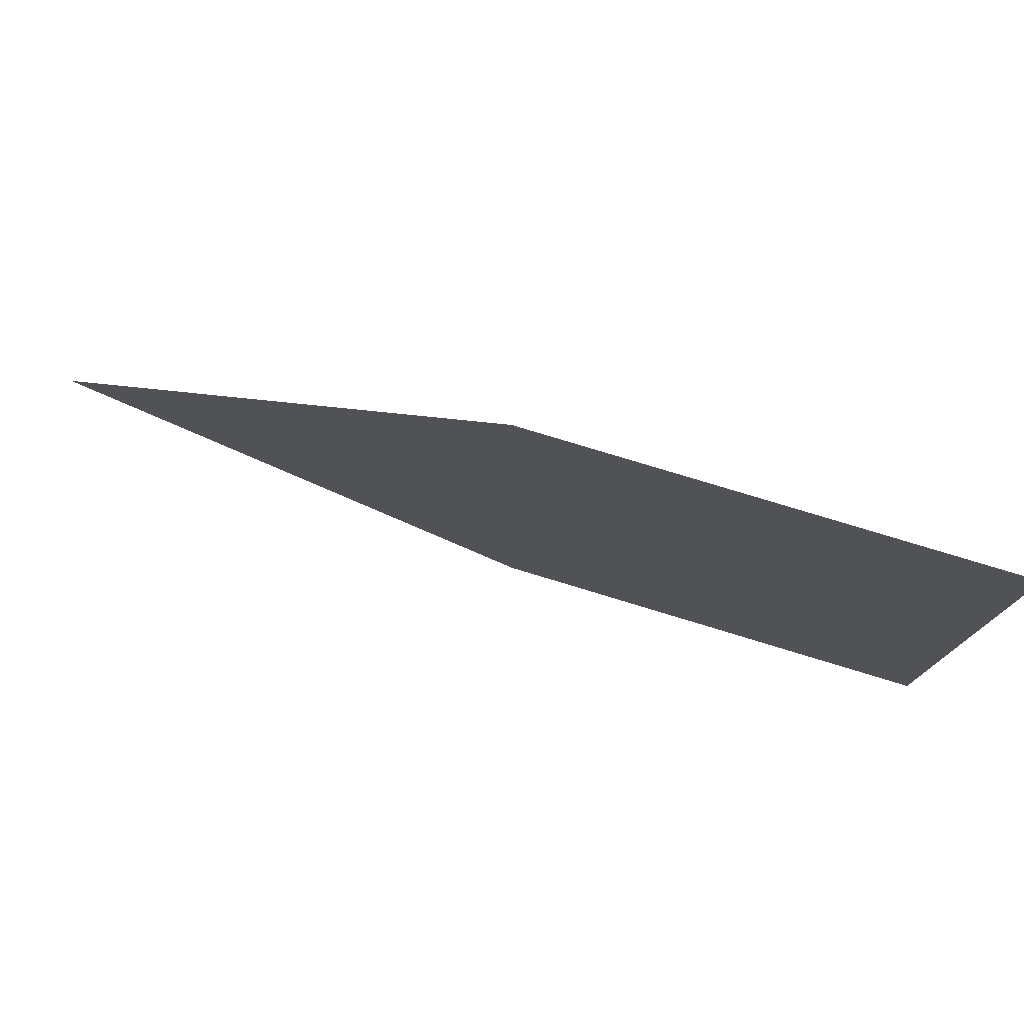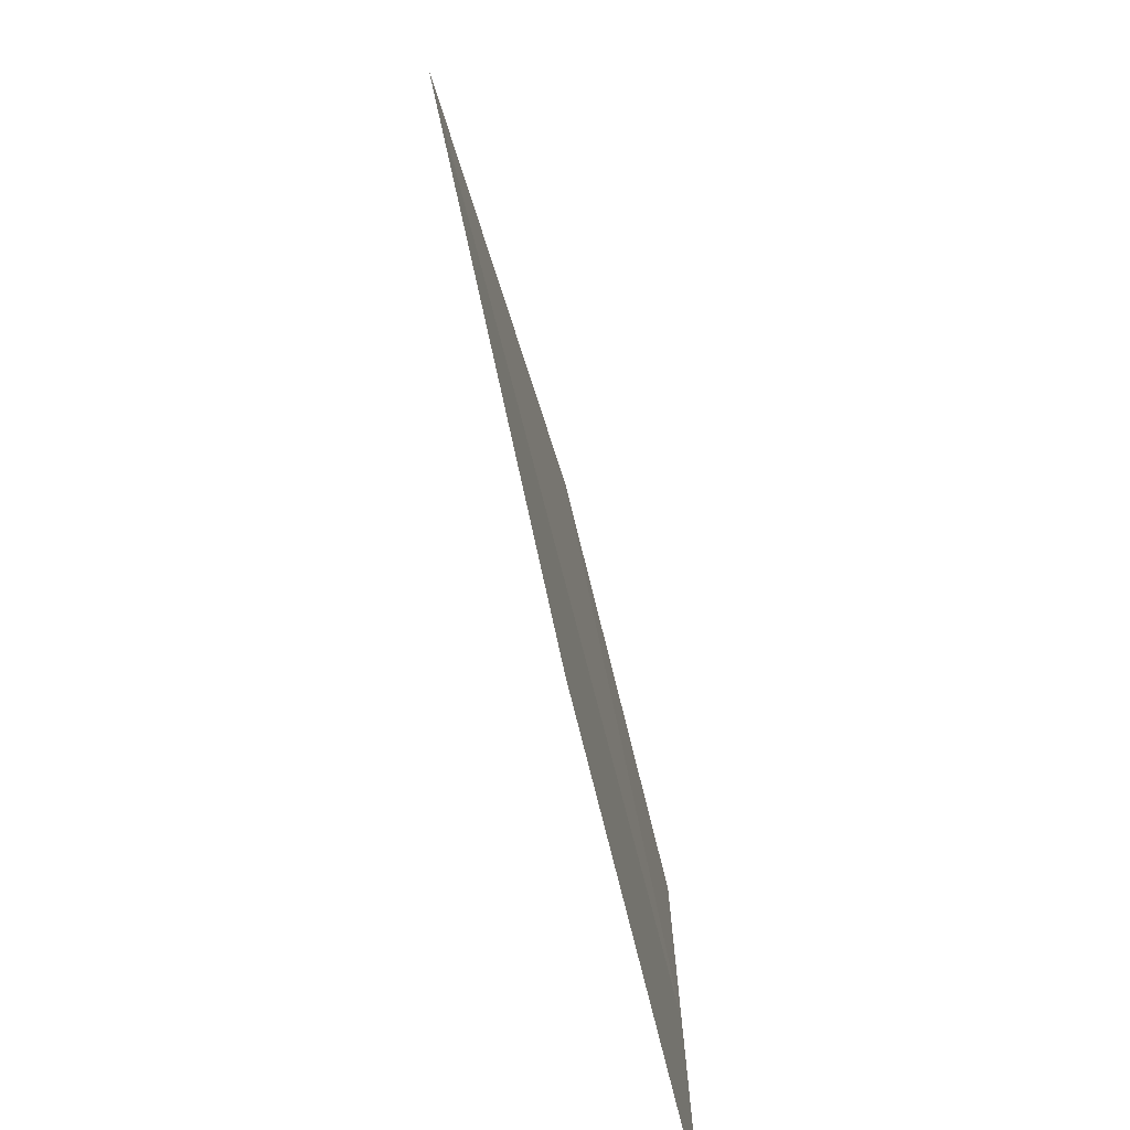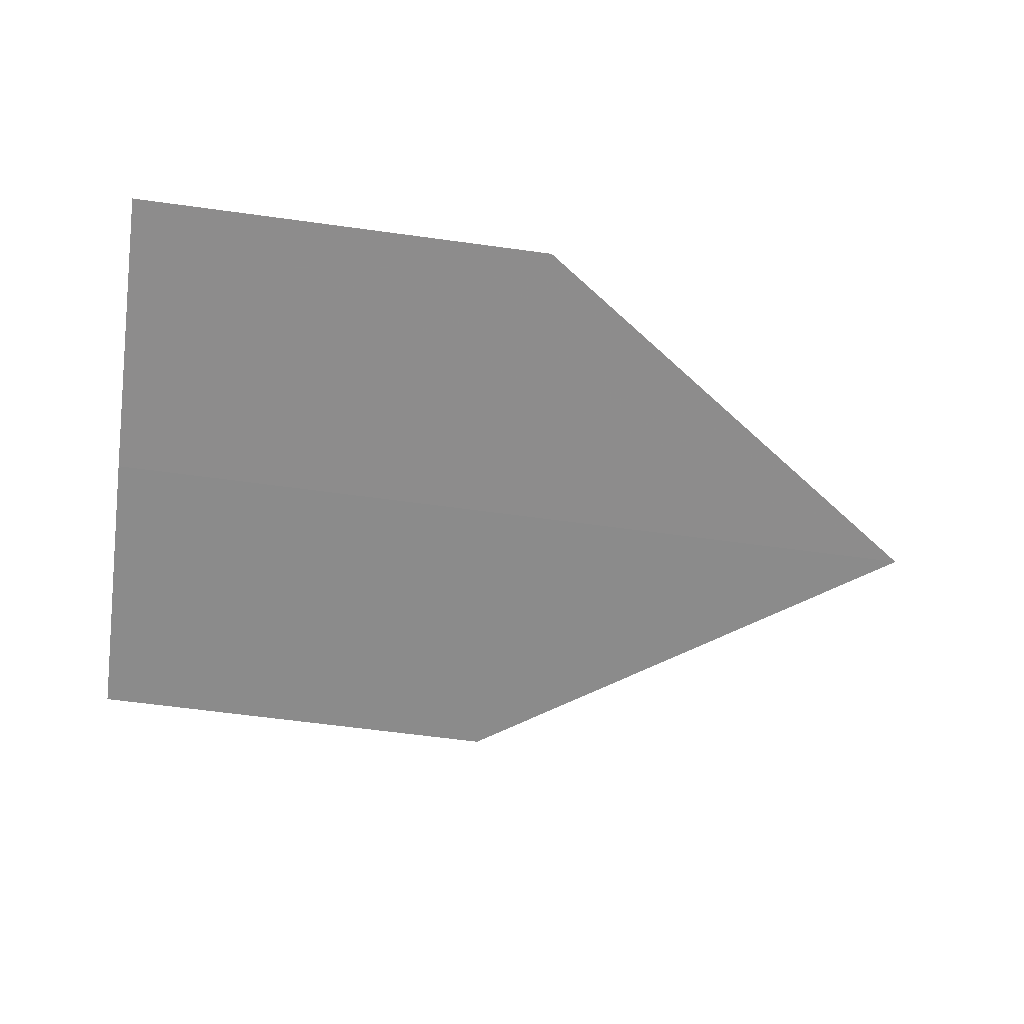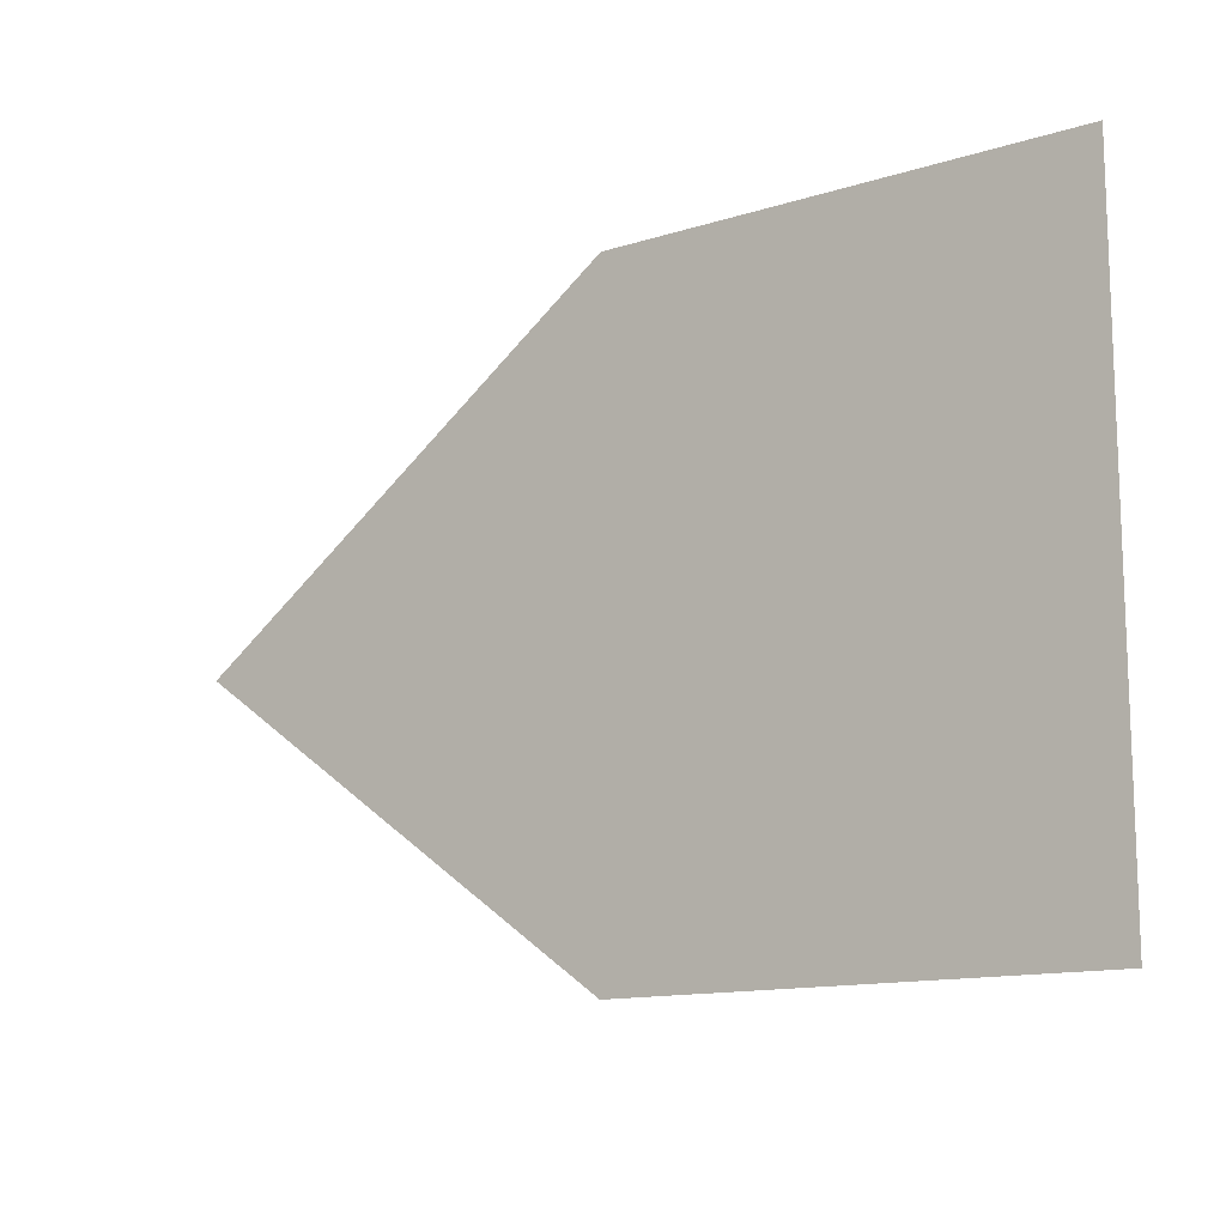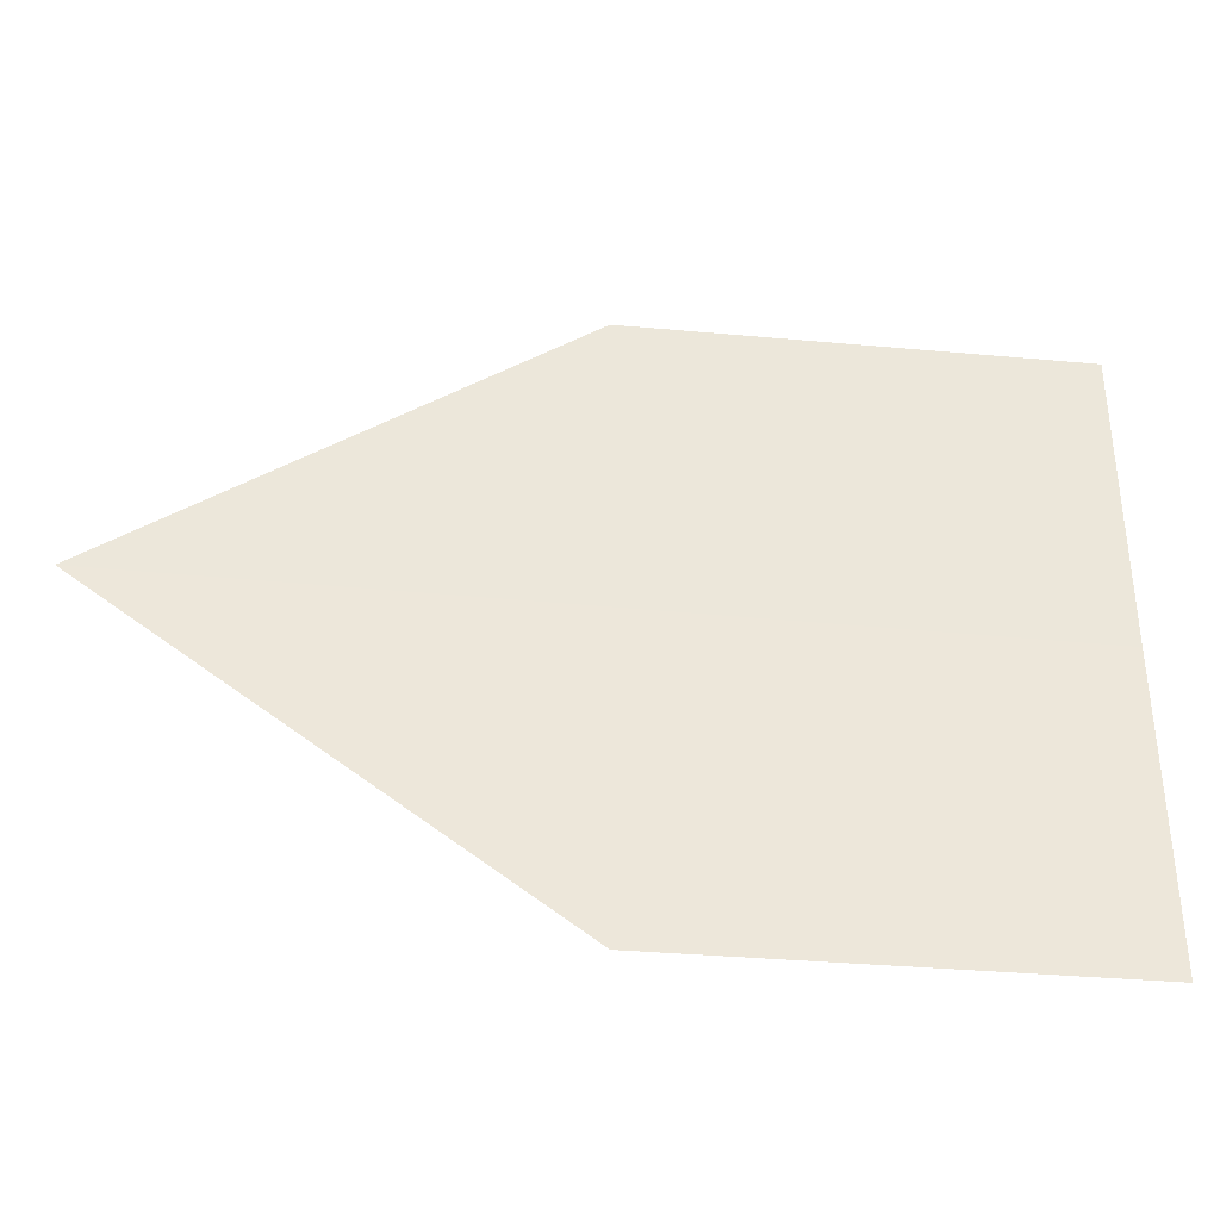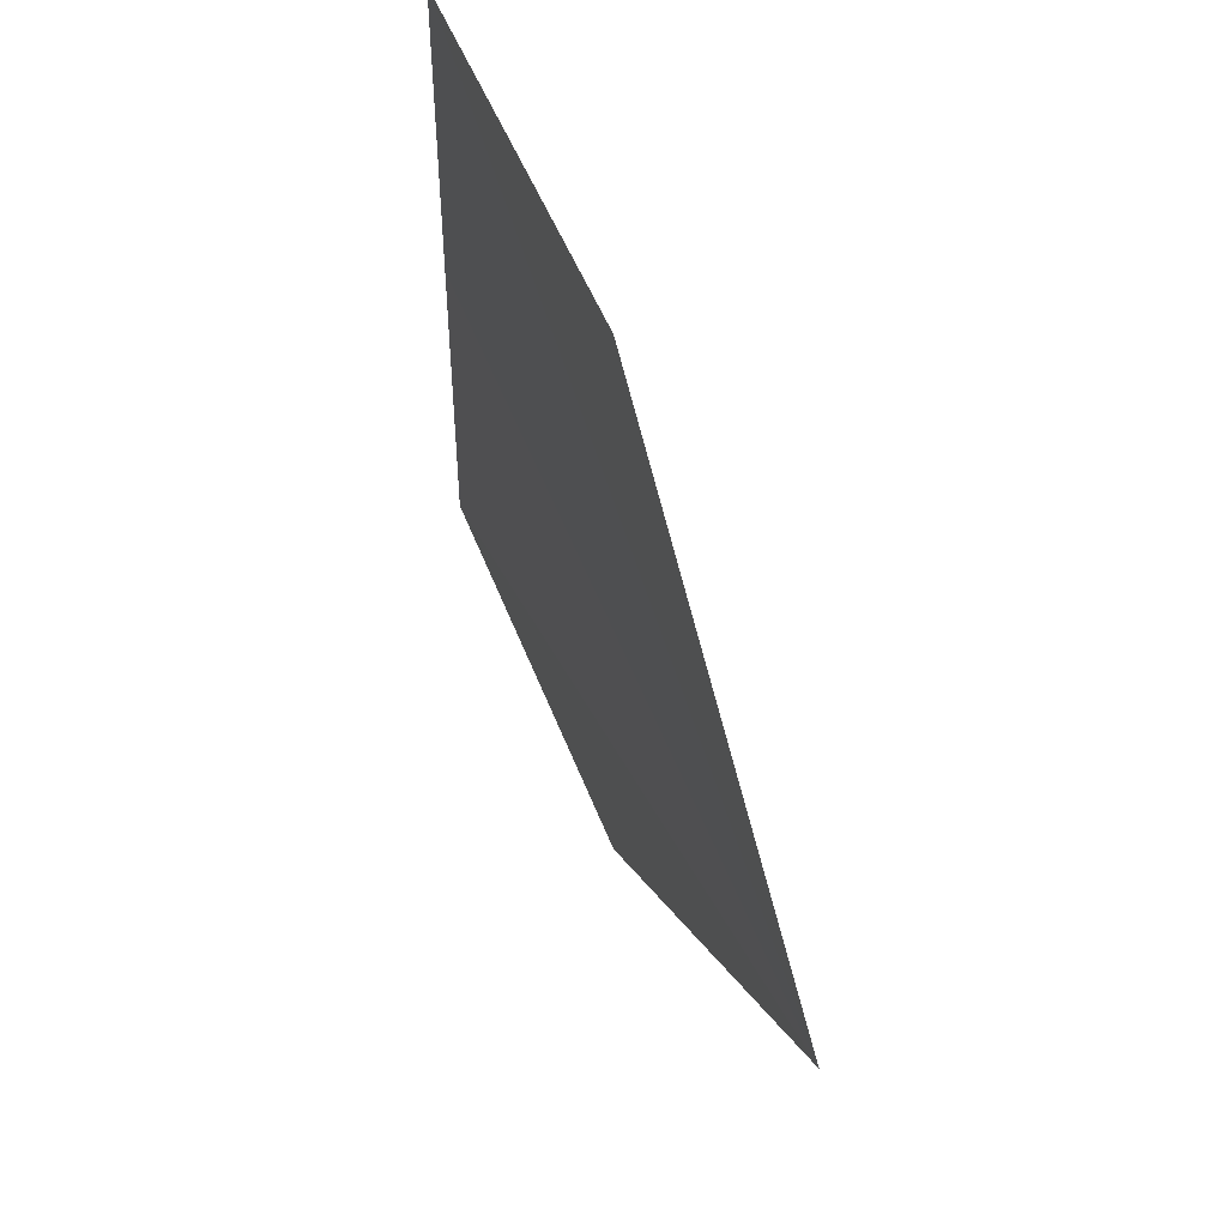
<metadata>
{"format":"obj","ext":"obj","renderer":"f3d","projection":"perspective","resolution":1024,"background":"white","views":[{"elev":77.7,"azim":16.9,"up":"+Z"},{"elev":-74.6,"azim":-75.5,"up":"+Z"},{"elev":-64.2,"azim":172.2,"up":"+Y"},{"elev":-13.3,"azim":36.6,"up":"+Z"},{"elev":-35.9,"azim":-7.1,"up":"+Z"},{"elev":48.4,"azim":-109.6,"up":"+Z"}]}
</metadata>
<code>
o 4712
v 2235 1879 9.455
v 2235 1879 9.448
v 2235 1879 9.448
v 2235 1879 9.462
v 2235 1879 9.462
v 2235 1879 9.455
v 2235 1879 9.455
v 2235 1879 9.448
v 2235 1879 9.455
v 2235 1879 9.455
v 2235 1879 9.455
v 2235 1879 9.455
v 2235 1879 9.462
v 2235 1879 9.455
v 2235 1879 9.462
v 2235 1879 9.448
v 2235 1879 9.448
v 2235 1879 9.448
v 2235 1879 9.455
v 2235 1879 9.455
f 1 2 3
f 1 4 5
f 6 7 4
f 8 9 10
f 11 12 13
f 14 13 15
f 14 16 17
f 18 19 20

</code>
